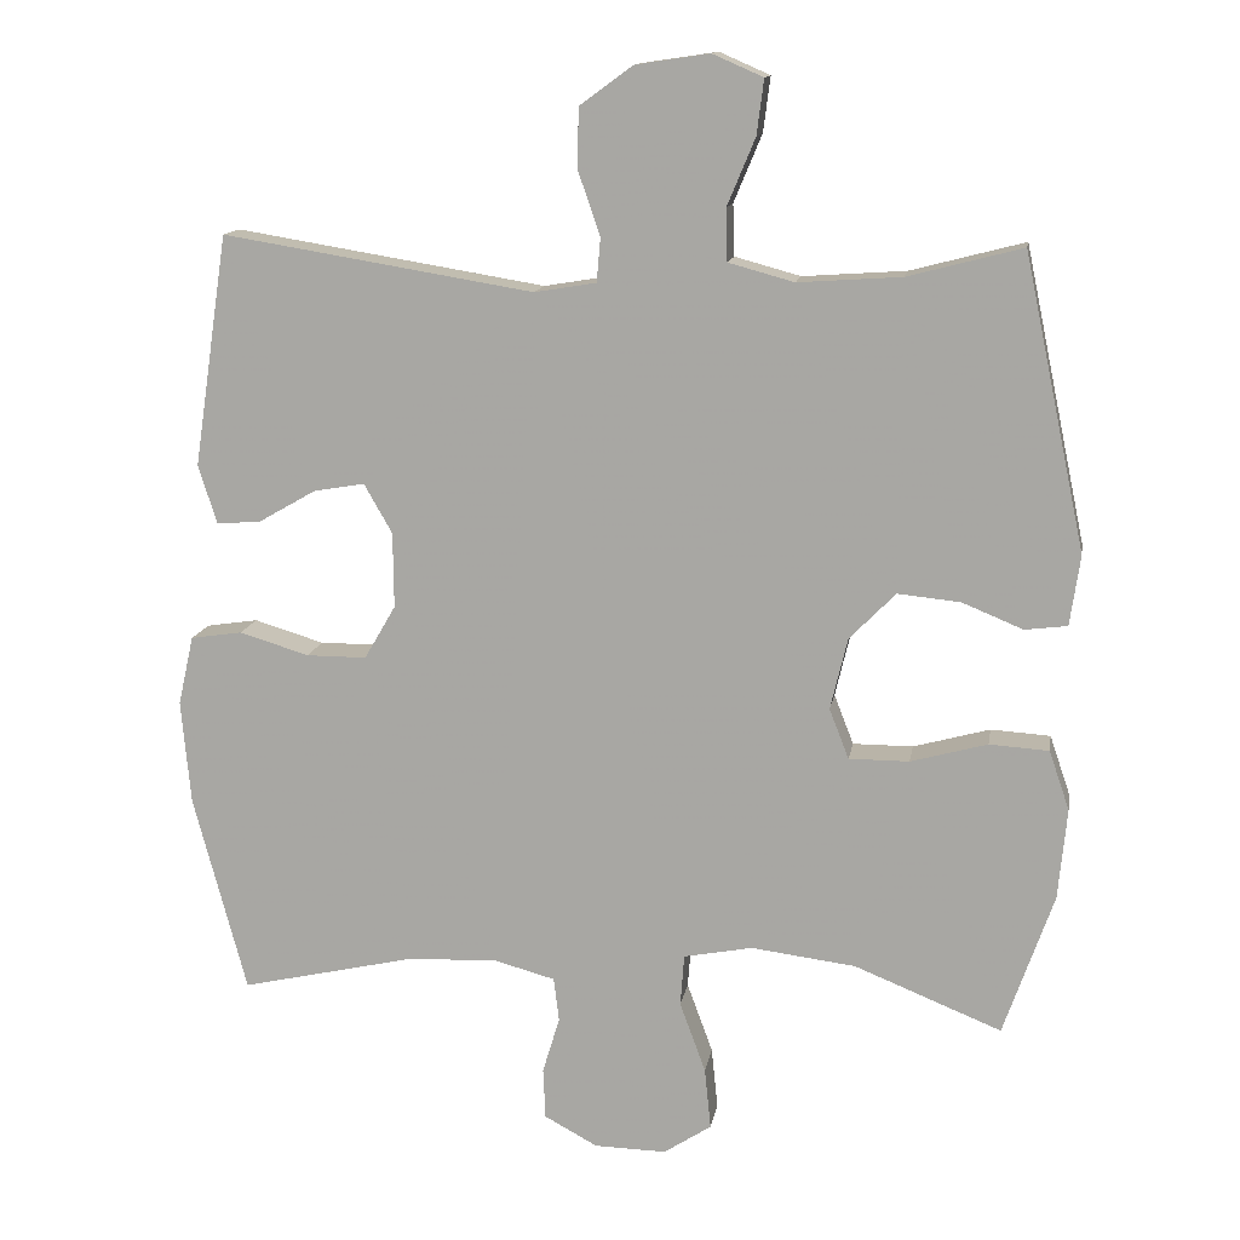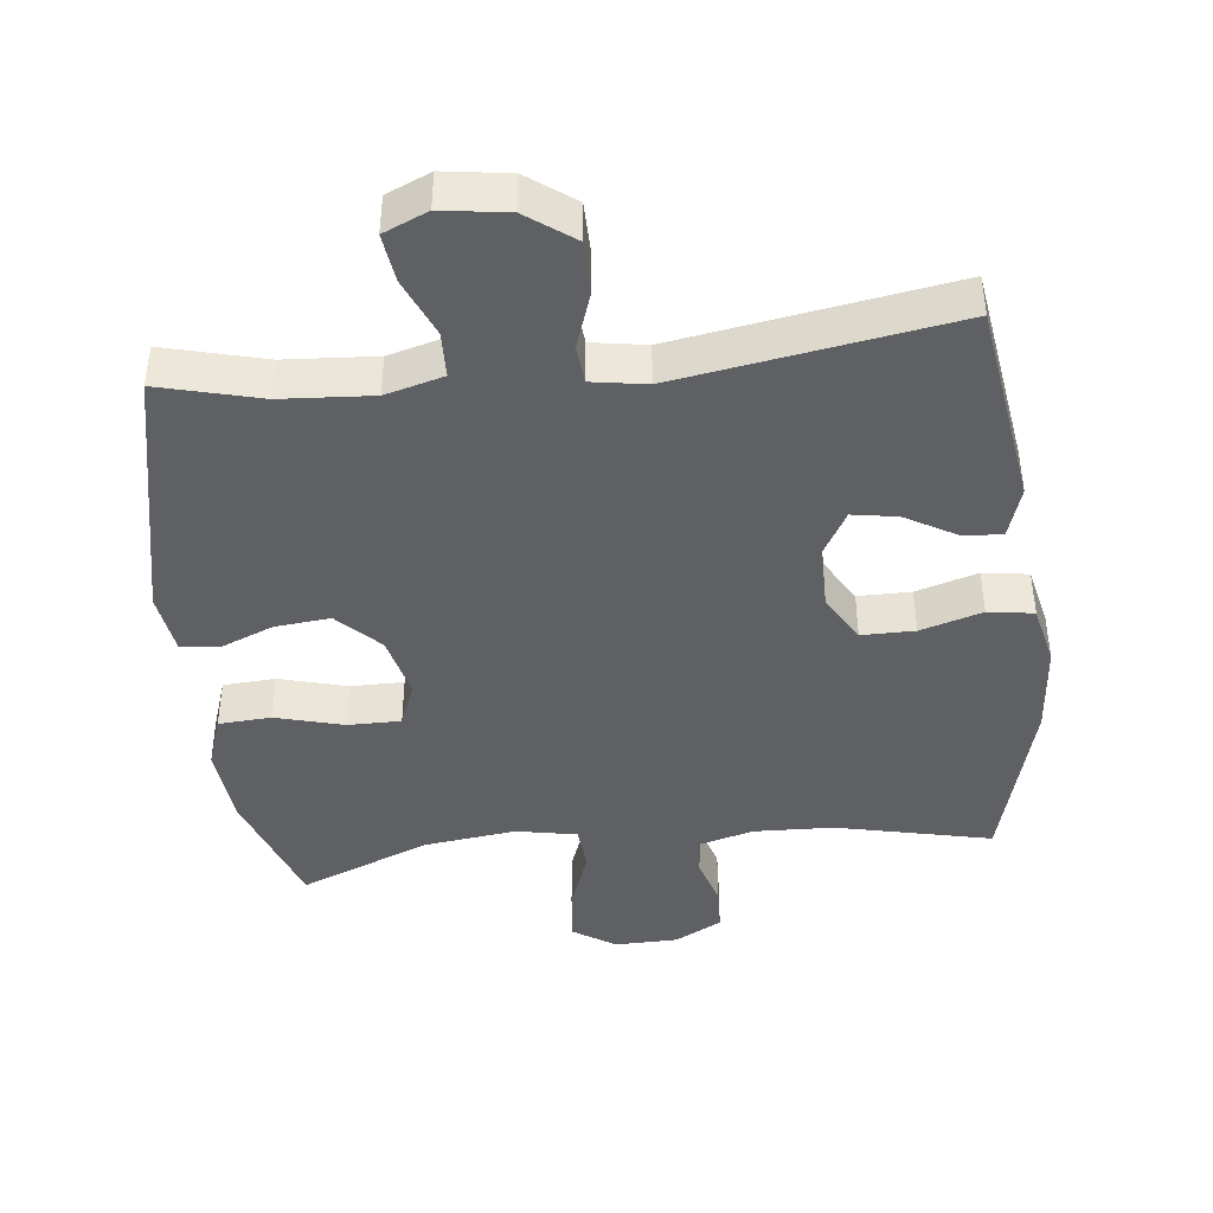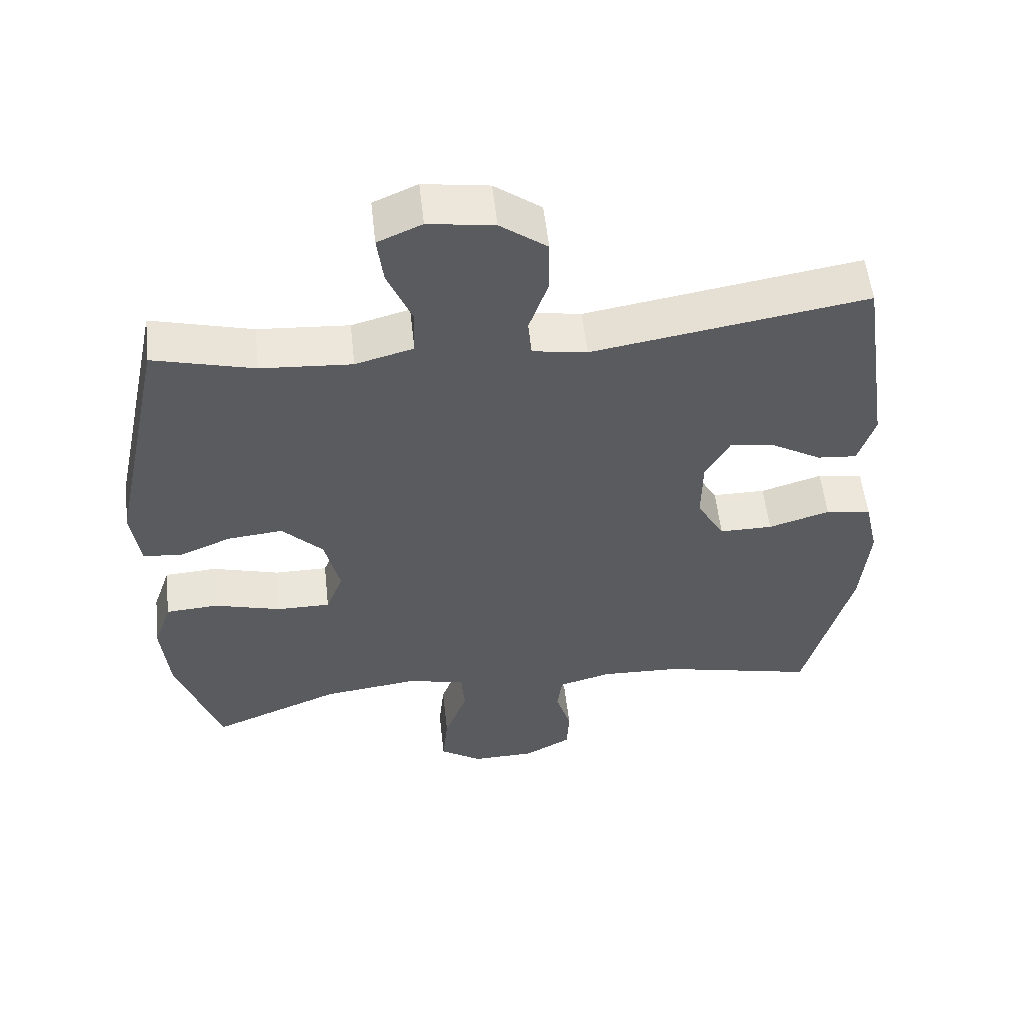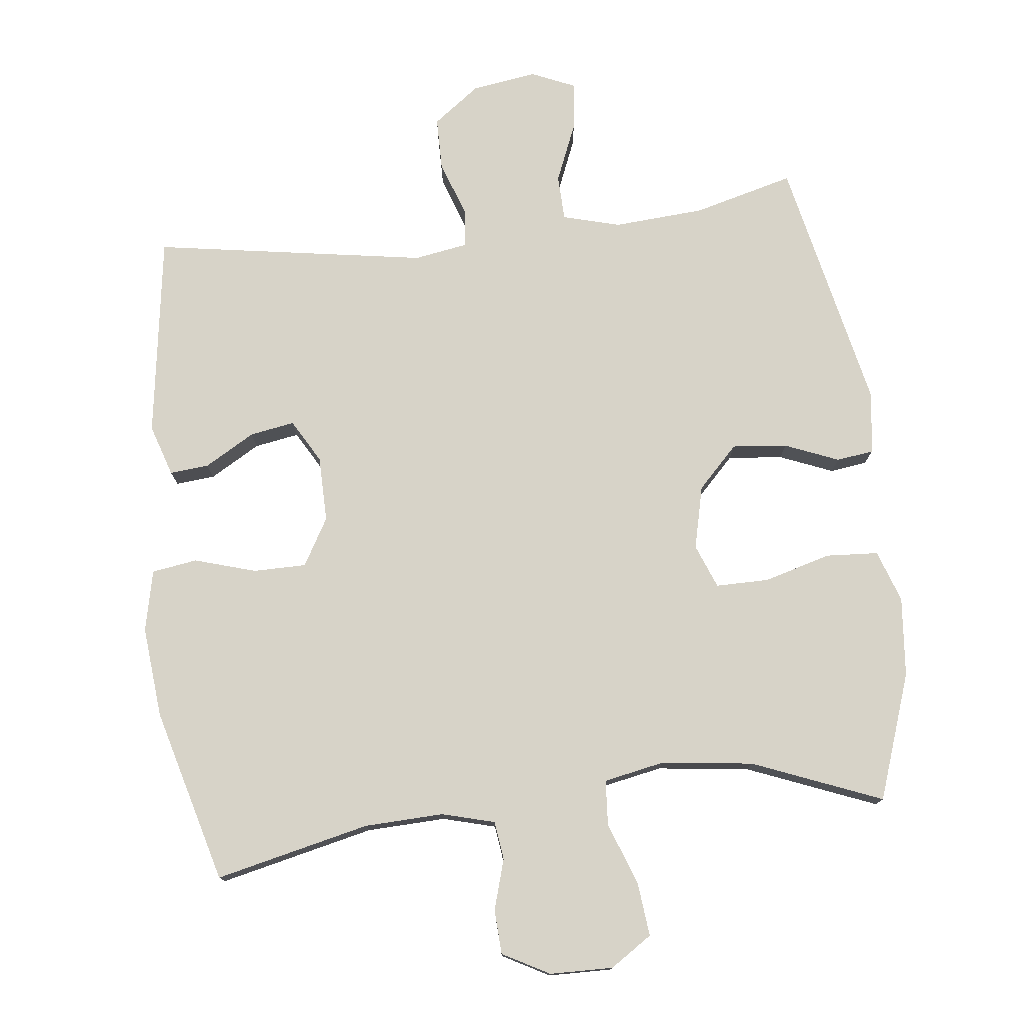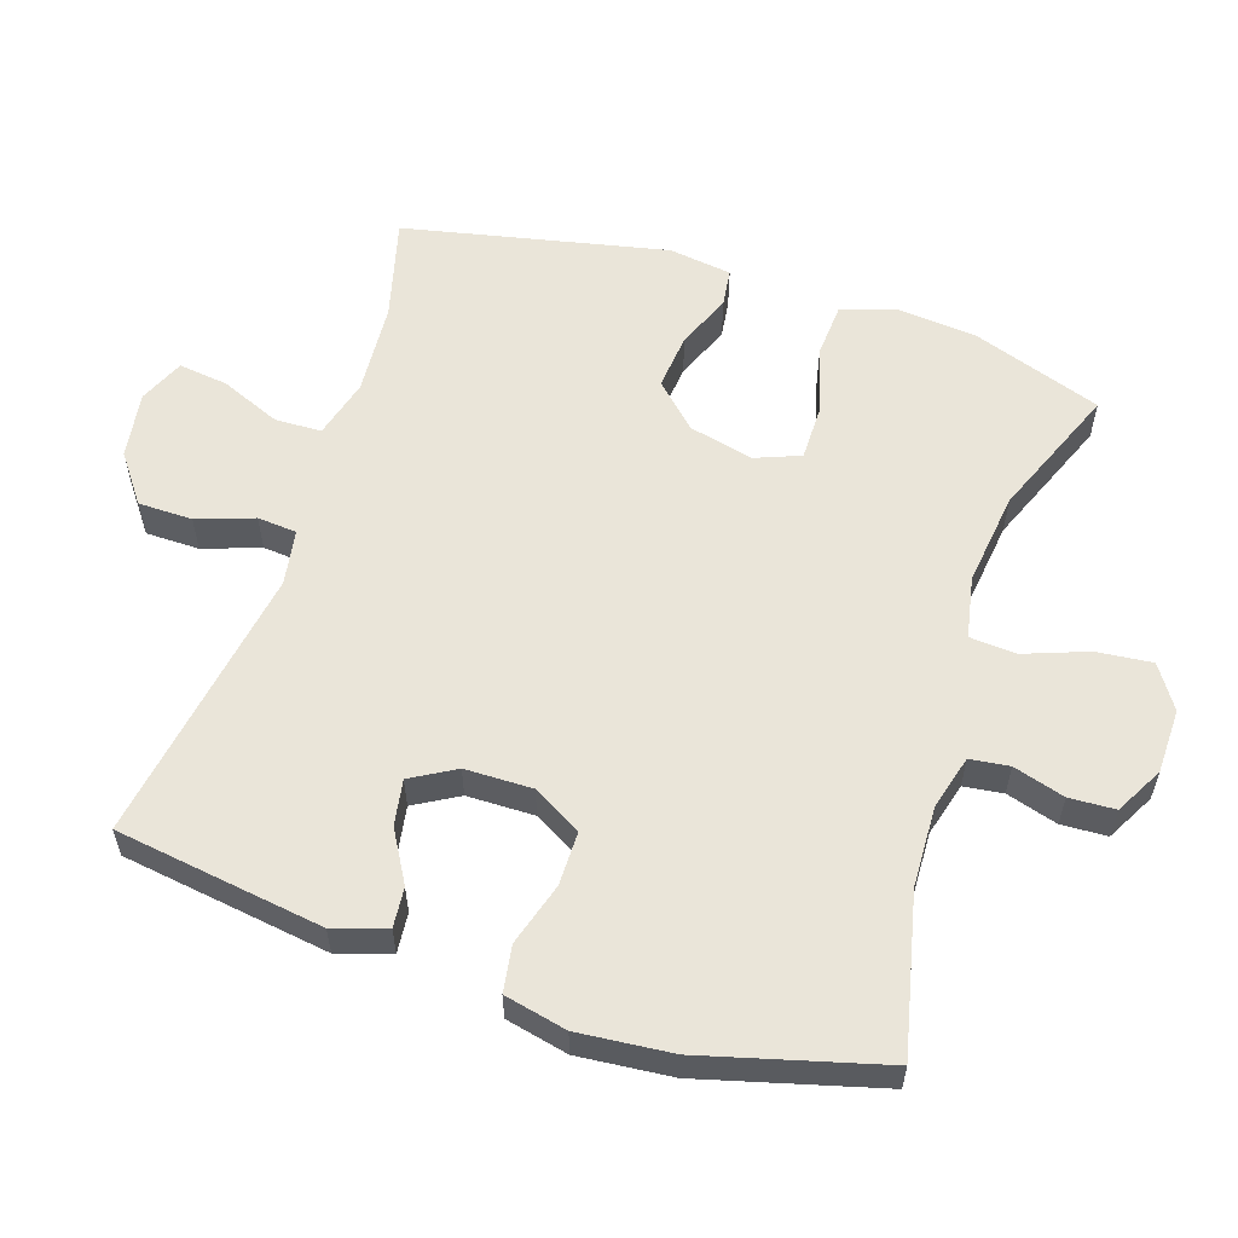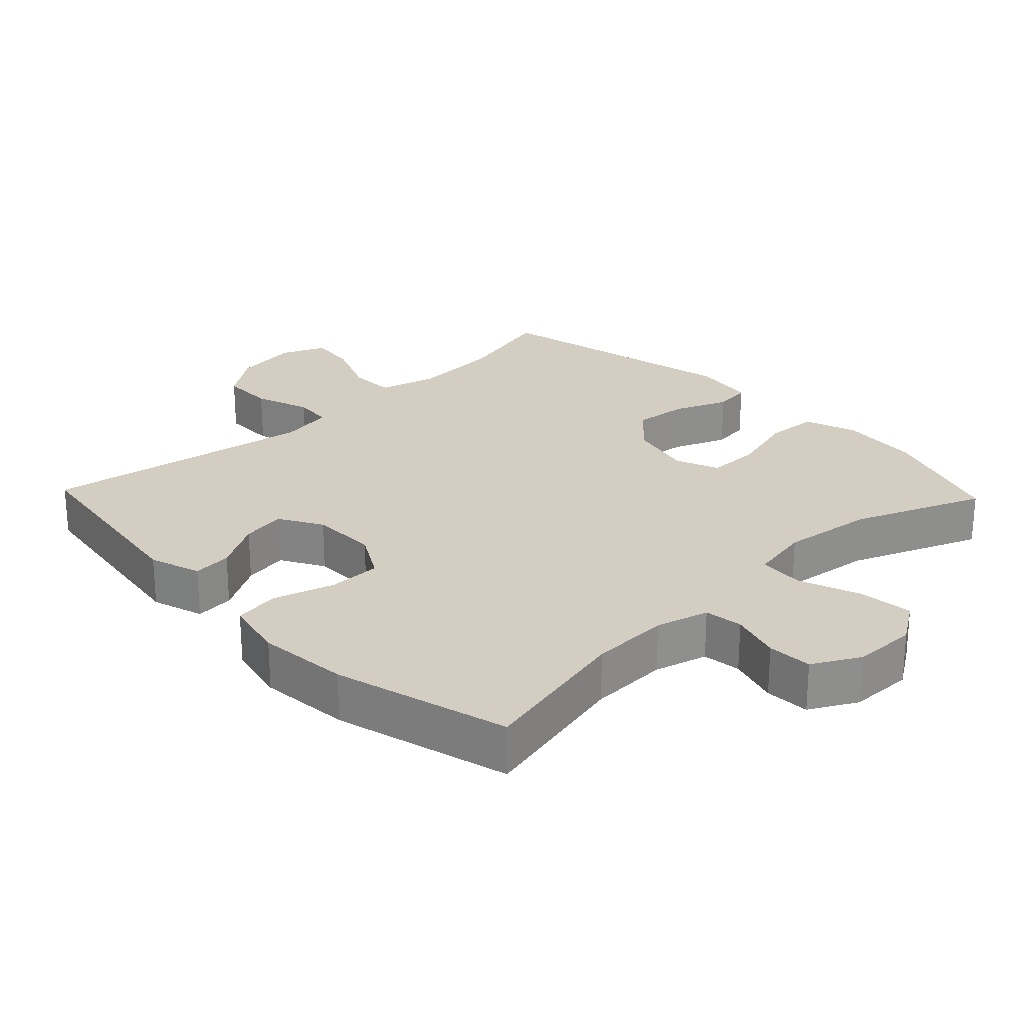
<metadata>
{"format":"obj","ext":"obj","renderer":"f3d","projection":"perspective","resolution":1024,"background":"white","views":[{"elev":13.3,"azim":-170.6,"up":"+Z"},{"elev":-42.5,"azim":6.4,"up":"+Y"},{"elev":55.0,"azim":-6.3,"up":"+Z"},{"elev":76.6,"azim":173.3,"up":"+Y"},{"elev":57.8,"azim":108.0,"up":"+Y"},{"elev":25.2,"azim":136.3,"up":"+Y"}]}
</metadata>
<code>
v 0.5 0.07 0.5
v 0.544 0.07 0.204
v 0.52 0.07 0.129
v 0.463 0.07 0.134
v 0.39 0.07 0.176
v 0.325 0.07 0.187
v 0.289 0.07 0.124
v 0.288 0.07 0.028
v 0.328 0.07 -0.041
v 0.405 0.07 -0.041
v 0.494 0.07 -0.014
v 0.56 0.07 -0.024
v 0.58 0.07 -0.113
v 0.568 0.07 -0.246
v 0.5 0.07 -0.5
v 0.275 0.07 -0.449
v 0.16 0.07 -0.445
v 0.083 0.07 -0.466
v 0.076 0.07 -0.522
v 0.098 0.07 -0.595
v 0.095 0.07 -0.66
v 0.027 0.07 -0.697
v -0.065 0.07 -0.699
v -0.126 0.07 -0.659
v -0.118 0.07 -0.58
v -0.085 0.07 -0.49
v -0.09 0.07 -0.424
v -0.178 0.07 -0.407
v -0.312 0.07 -0.424
v -0.5 0.07 -0.5
v -0.564 0.07 -0.317
v -0.575 0.07 -0.201
v -0.549 0.07 -0.125
v -0.473 0.07 -0.12
v -0.375 0.07 -0.147
v -0.298 0.07 -0.147
v -0.273 0.07 -0.083
v -0.295 0.07 0.009
v -0.354 0.07 0.069
v -0.434 0.07 0.061
v -0.512 0.07 0.029
v -0.566 0.07 0.036
v -0.579 0.07 0.126
v -0.5 0.07 0.5
v -0.354 0.07 0.462
v -0.222 0.07 0.453
v -0.138 0.07 0.476
v -0.136 0.07 0.542
v -0.172 0.07 0.628
v -0.181 0.07 0.698
v -0.117 0.07 0.726
v -0.022 0.07 0.712
v 0.046 0.07 0.662
v 0.047 0.07 0.585
v 0.019 0.07 0.504
v 0.024 0.07 0.448
v 0.103 0.07 0.435
v 0.5 0 0.5
v 0.544 0 0.204
v 0.52 0 0.129
v 0.463 0 0.134
v 0.39 0 0.176
v 0.325 0 0.187
v 0.289 0 0.124
v 0.288 0 0.028
v 0.328 0 -0.041
v 0.405 0 -0.041
v 0.494 0 -0.014
v 0.56 0 -0.024
v 0.58 0 -0.113
v 0.568 0 -0.246
v 0.5 0 -0.5
v 0.275 0 -0.449
v 0.16 0 -0.445
v 0.083 0 -0.466
v 0.076 0 -0.522
v 0.098 0 -0.595
v 0.095 0 -0.66
v 0.027 0 -0.697
v -0.065 0 -0.699
v -0.126 0 -0.659
v -0.118 0 -0.58
v -0.085 0 -0.49
v -0.09 0 -0.424
v -0.178 0 -0.407
v -0.312 0 -0.424
v -0.5 0 -0.5
v -0.564 0 -0.317
v -0.575 0 -0.201
v -0.549 0 -0.125
v -0.473 0 -0.12
v -0.375 0 -0.147
v -0.298 0 -0.147
v -0.273 0 -0.083
v -0.295 0 0.009
v -0.354 0 0.069
v -0.434 0 0.061
v -0.512 0 0.029
v -0.566 0 0.036
v -0.579 0 0.126
v -0.5 0 0.5
v -0.354 0 0.462
v -0.222 0 0.453
v -0.138 0 0.476
v -0.136 0 0.542
v -0.172 0 0.628
v -0.181 0 0.698
v -0.117 0 0.726
v -0.022 0 0.712
v 0.046 0 0.662
v 0.047 0 0.585
v 0.019 0 0.504
v 0.024 0 0.448
v 0.103 0 0.435
f 53 54 55
f 52 53 55
f 51 52 55
f 50 51 55
f 49 50 55
f 48 49 55
f 47 48 55 56
f 46 47 56
f 43 44 45
f 42 43 45
f 41 42 45
f 40 41 45
f 39 40 45 46
f 46 56 57
f 39 46 57
f 38 39 57
f 33 34 35
f 32 33 35
f 31 32 35
f 30 31 35
f 29 30 35
f 28 29 35 36
f 27 28 36 37
f 24 25 26
f 23 24 26
f 22 23 26
f 21 22 26
f 20 21 26
f 19 20 26
f 18 19 26 27
f 37 38 57
f 27 37 57
f 18 27 57
f 17 18 57
f 14 15 16
f 13 14 16
f 12 13 16
f 11 12 16
f 10 11 16
f 3 4 5
f 2 3 5
f 1 2 5
f 57 1 5
f 57 5 6
f 9 10 16 17
f 8 9 17
f 7 8 17 57
f 6 7 57
f 112 111 110
f 112 110 109
f 112 109 108
f 112 108 107
f 112 107 106
f 112 106 105
f 113 112 105 104
f 113 104 103
f 102 101 100
f 102 100 99
f 102 99 98
f 102 98 97
f 103 102 97 96
f 114 113 103
f 114 103 96
f 114 96 95
f 92 91 90
f 92 90 89
f 92 89 88
f 92 88 87
f 92 87 86
f 93 92 86 85
f 94 93 85 84
f 83 82 81
f 83 81 80
f 83 80 79
f 83 79 78
f 83 78 77
f 83 77 76
f 84 83 76 75
f 114 95 94
f 114 94 84
f 114 84 75
f 114 75 74
f 73 72 71
f 73 71 70
f 73 70 69
f 73 69 68
f 73 68 67
f 62 61 60
f 62 60 59
f 62 59 58
f 62 58 114
f 63 62 114
f 74 73 67 66
f 74 66 65
f 114 74 65 64
f 114 64 63
f 1 58 59 2
f 2 59 60 3
f 3 60 61 4
f 4 61 62 5
f 5 62 63 6
f 6 63 64 7
f 7 64 65 8
f 8 65 66 9
f 9 66 67 10
f 10 67 68 11
f 11 68 69 12
f 12 69 70 13
f 13 70 71 14
f 14 71 72 15
f 15 72 73 16
f 16 73 74 17
f 17 74 75 18
f 18 75 76 19
f 19 76 77 20
f 20 77 78 21
f 21 78 79 22
f 22 79 80 23
f 23 80 81 24
f 24 81 82 25
f 25 82 83 26
f 26 83 84 27
f 27 84 85 28
f 28 85 86 29
f 29 86 87 30
f 30 87 88 31
f 31 88 89 32
f 32 89 90 33
f 33 90 91 34
f 34 91 92 35
f 35 92 93 36
f 36 93 94 37
f 37 94 95 38
f 38 95 96 39
f 39 96 97 40
f 40 97 98 41
f 41 98 99 42
f 42 99 100 43
f 43 100 101 44
f 44 101 102 45
f 45 102 103 46
f 46 103 104 47
f 47 104 105 48
f 48 105 106 49
f 49 106 107 50
f 50 107 108 51
f 51 108 109 52
f 52 109 110 53
f 53 110 111 54
f 54 111 112 55
f 55 112 113 56
f 56 113 114 57
f 57 114 58 1

</code>
